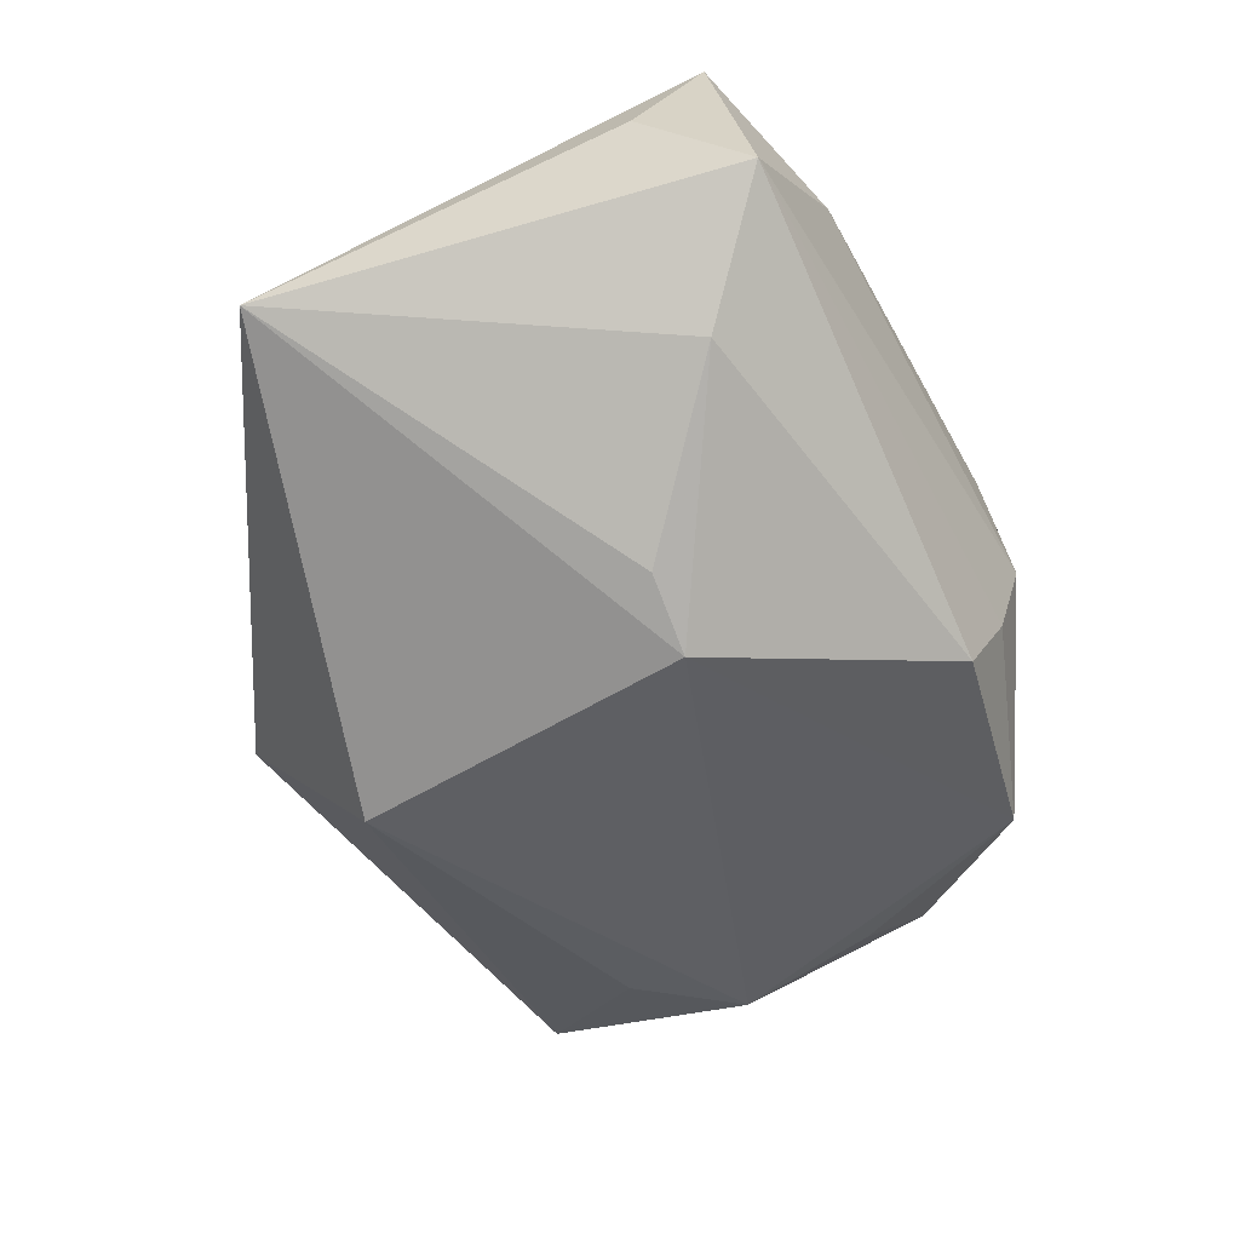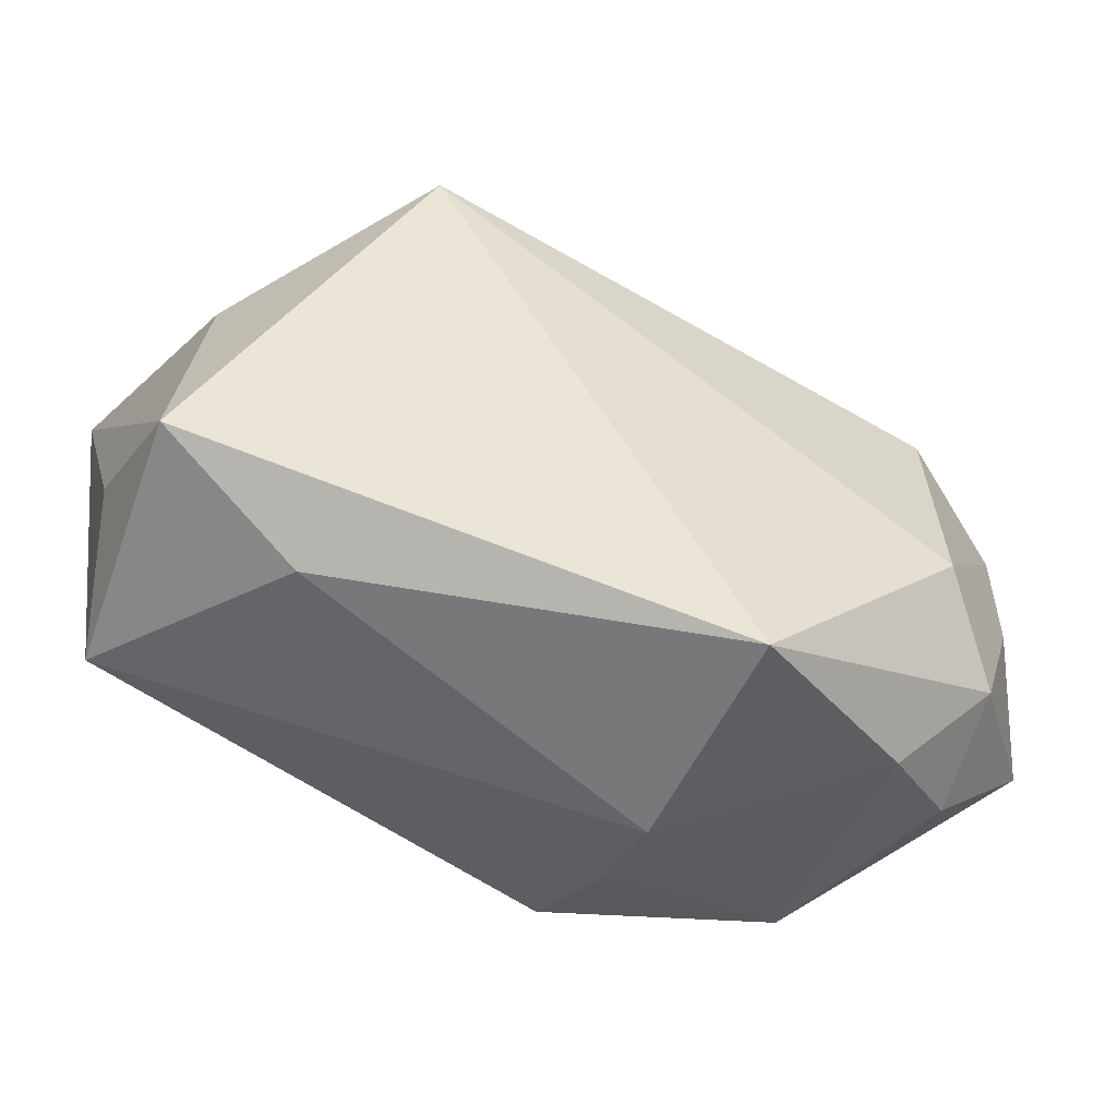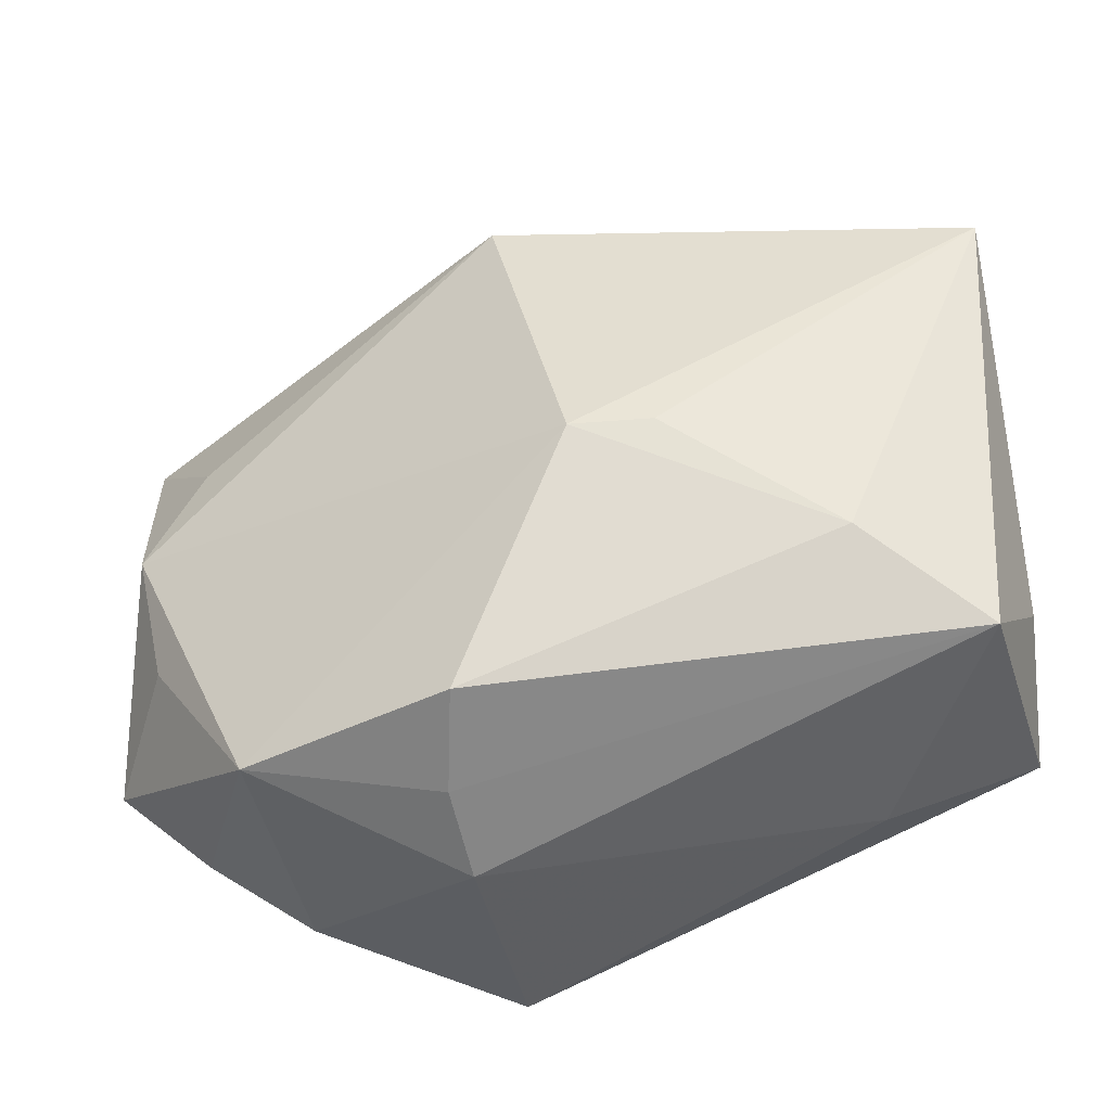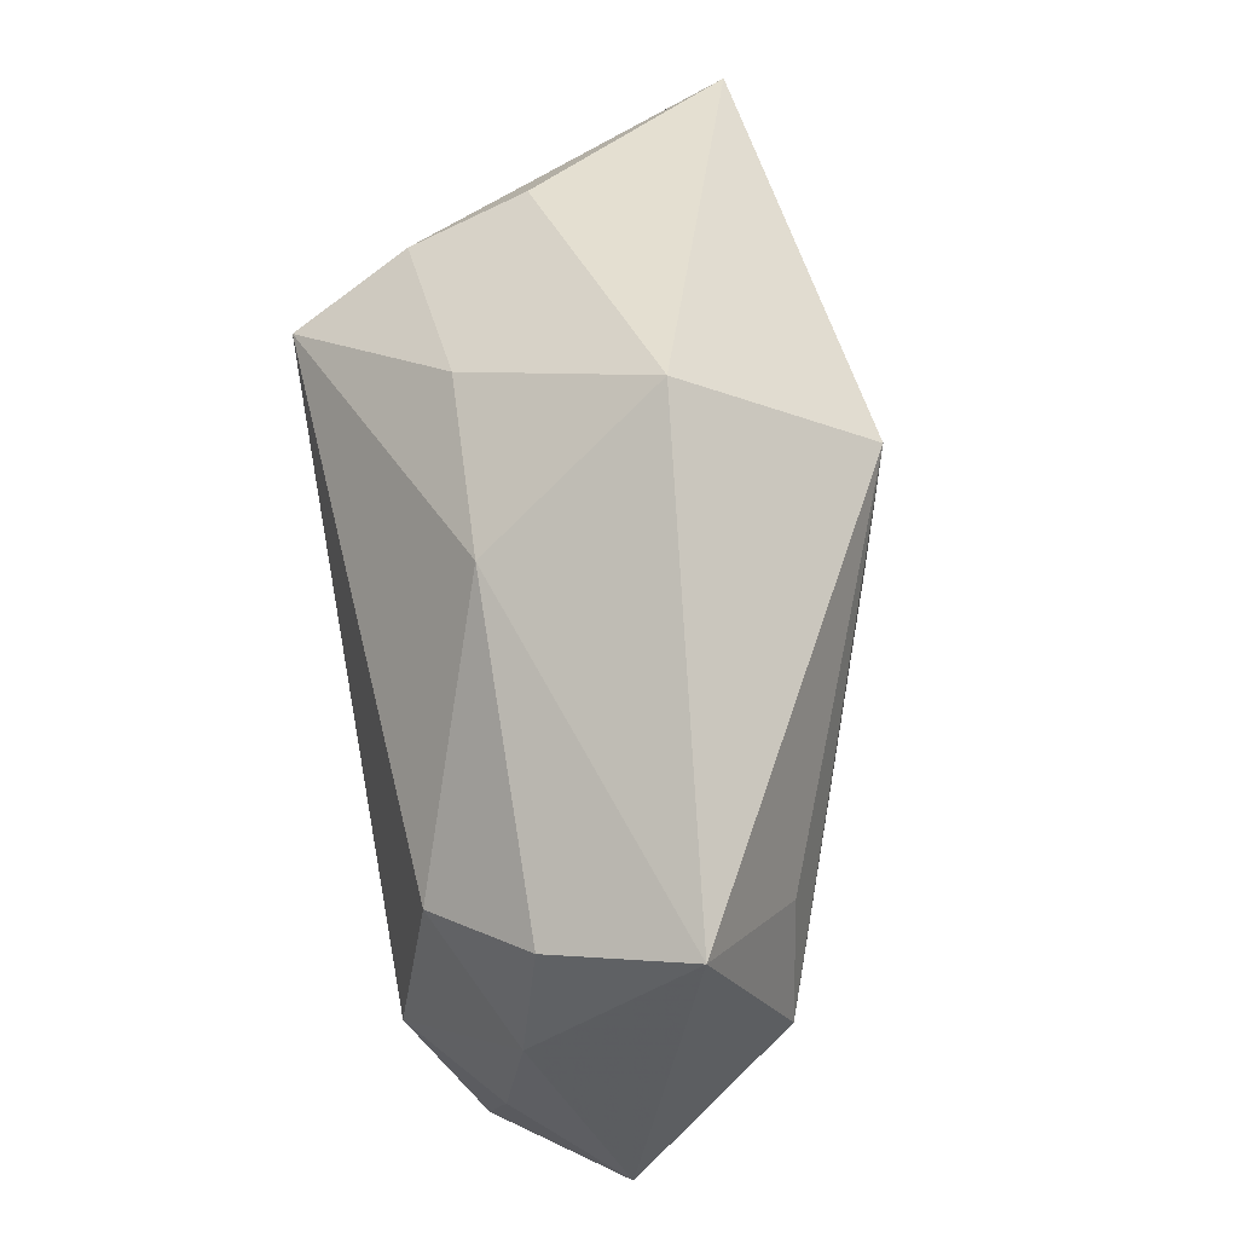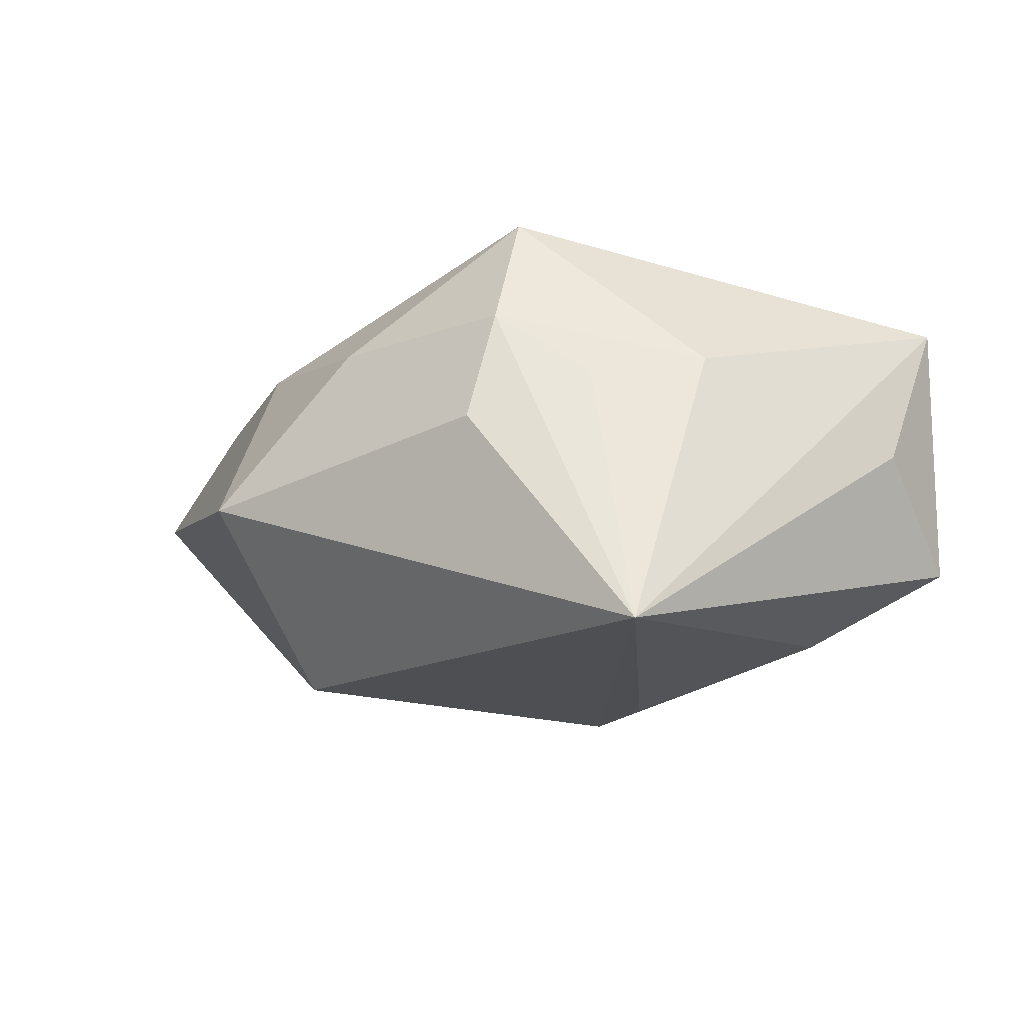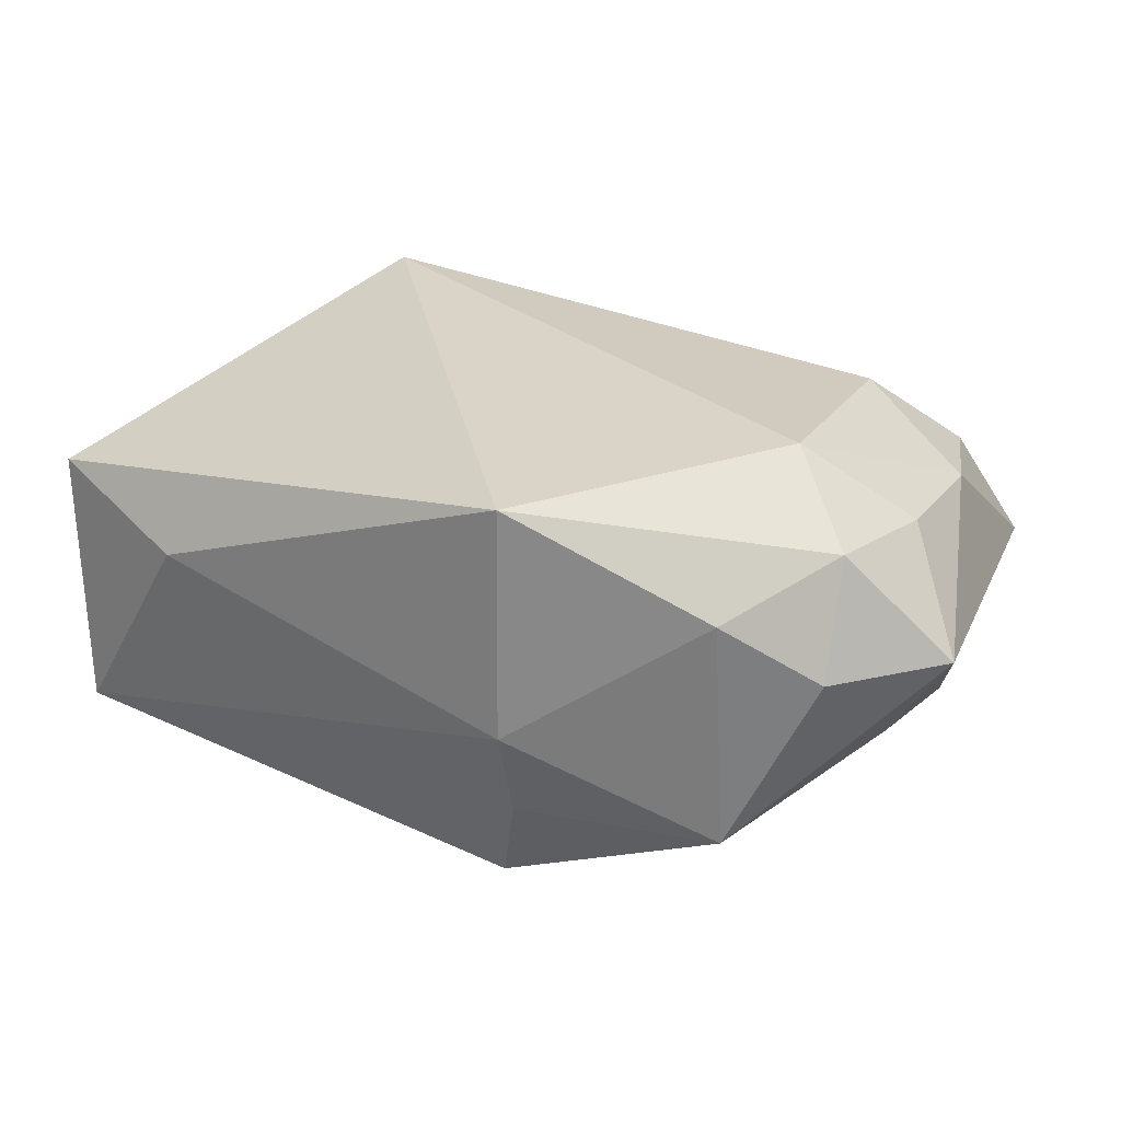
<metadata>
{"format":"obj","ext":"obj","renderer":"f3d","projection":"perspective","resolution":1024,"background":"white","views":[{"elev":-64.8,"azim":-71.9,"up":"+Z"},{"elev":-52.2,"azim":-25.5,"up":"+Y"},{"elev":-43.6,"azim":-168.6,"up":"+Y"},{"elev":58.5,"azim":79.3,"up":"+Y"},{"elev":-10.3,"azim":-125.3,"up":"+Z"},{"elev":28.4,"azim":20.6,"up":"+Z"}]}
</metadata>
<code>
v 0.03848 -0.007344 0.01433
v 0.02719 -0.02578 -0.01043
v -0.02426 0.02286 0.01098
v -0.03074 0.01668 0.00529
v -0.006971 0.02843 0.00973
v 0.008932 -0.03128 0.02138
v -0.01121 -0.004348 -0.02363
v 0.04404 -0.01462 0.005088
v -0.03574 0.007062 0.00679
v 0.003736 0.02549 -0.02203
v -0.02517 0.02666 0.0007534
v -0.00387 -0.00476 -0.0248
v -0.02567 -0.0254 0.007773
v 0.007222 -0.02634 -0.01778
v 0.04261 0.0223 -0.0002207
v 0.009585 0.02708 0.01061
v 0.002781 0.03718 -0.005088
v -0.02644 -0.01417 -0.01792
v -0.02111 0.0179 0.02138
v -0.04055 -0.01221 -0.00113
v -0.04055 0.01955 -0.01897
v 0.009084 -0.03212 -6.662e-05
v 0.03969 0.005676 0.01279
v 0.02943 0.01126 0.0185
v 0.03727 0.01713 0.01113
v -0.03722 -0.02156 -0.01145
v 0.03491 -0.02324 0.005671
v 0.03765 -0.009756 -0.006064
v 0.02848 -0.01052 0.02138
v 0.02655 -0.02714 0.01177
v 0.009395 -0.02956 -0.008615
v -0.0395 -0.01857 0.01192
v 0.03427 0.01223 -0.009049
v 0.03998 0.002558 -0.008164
v 0.03471 -0.01809 0.01549
f 34 15 8
f 32 6 19
f 19 6 29
f 29 24 19
f 19 24 16
f 15 17 16
f 9 32 19
f 6 32 13
f 13 32 26
f 12 34 2
f 2 14 12
f 15 34 33
f 12 14 18
f 18 14 26
f 10 34 12
f 10 33 34
f 15 33 10
f 10 17 15
f 24 29 23
f 8 15 23
f 19 16 5
f 5 16 17
f 15 16 25
f 25 16 24
f 25 23 15
f 24 23 25
f 26 32 20
f 17 10 21
f 21 10 12
f 26 20 21
f 32 9 21
f 21 20 32
f 21 18 26
f 28 34 8
f 8 2 28
f 28 2 34
f 22 30 6
f 2 30 22
f 6 13 22
f 22 13 26
f 8 23 1
f 1 23 29
f 3 9 19
f 19 5 3
f 3 5 17
f 12 18 7
f 7 21 12
f 18 21 7
f 27 2 8
f 27 30 2
f 14 2 31
f 2 22 31
f 26 14 31
f 31 22 26
f 8 1 35
f 35 1 29
f 35 27 8
f 30 27 35
f 35 29 6
f 6 30 35
f 4 21 9
f 9 3 4
f 4 3 21
f 17 21 11
f 11 3 17
f 21 3 11

</code>
